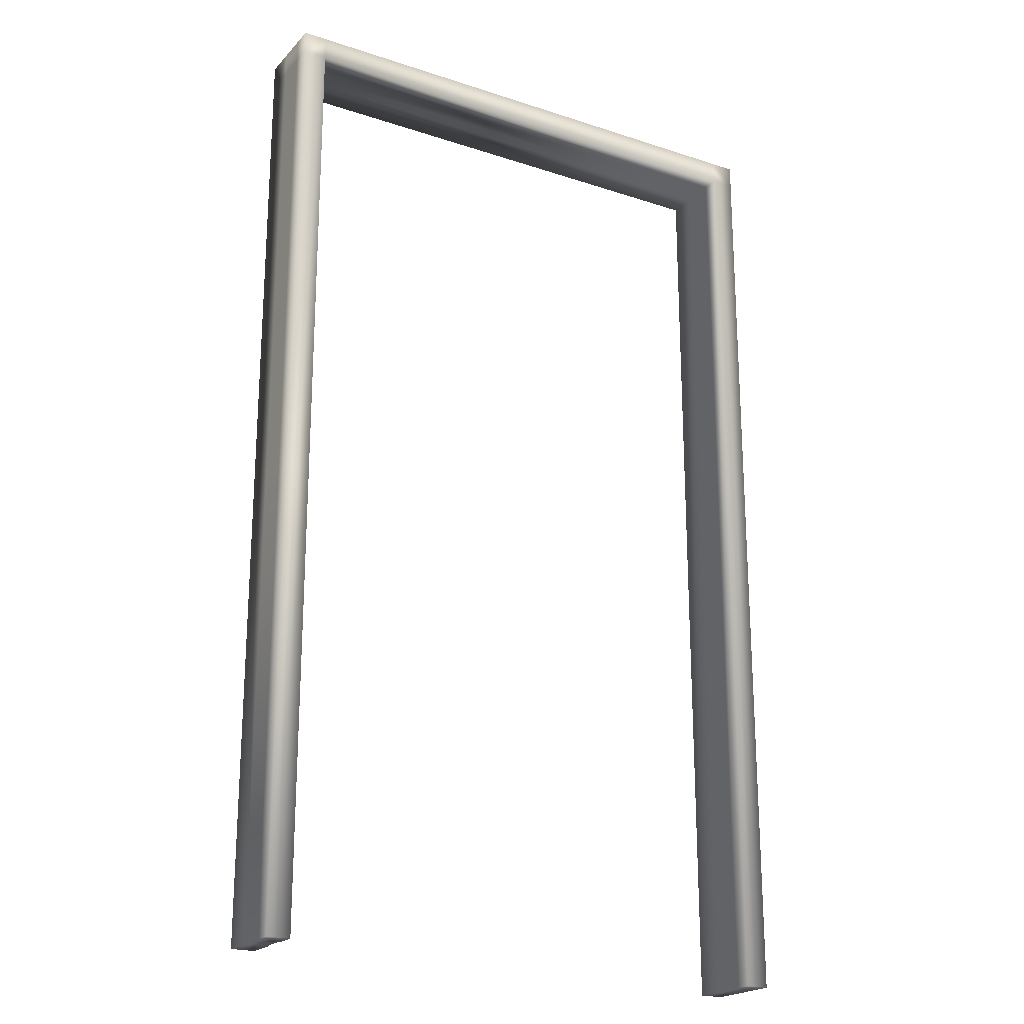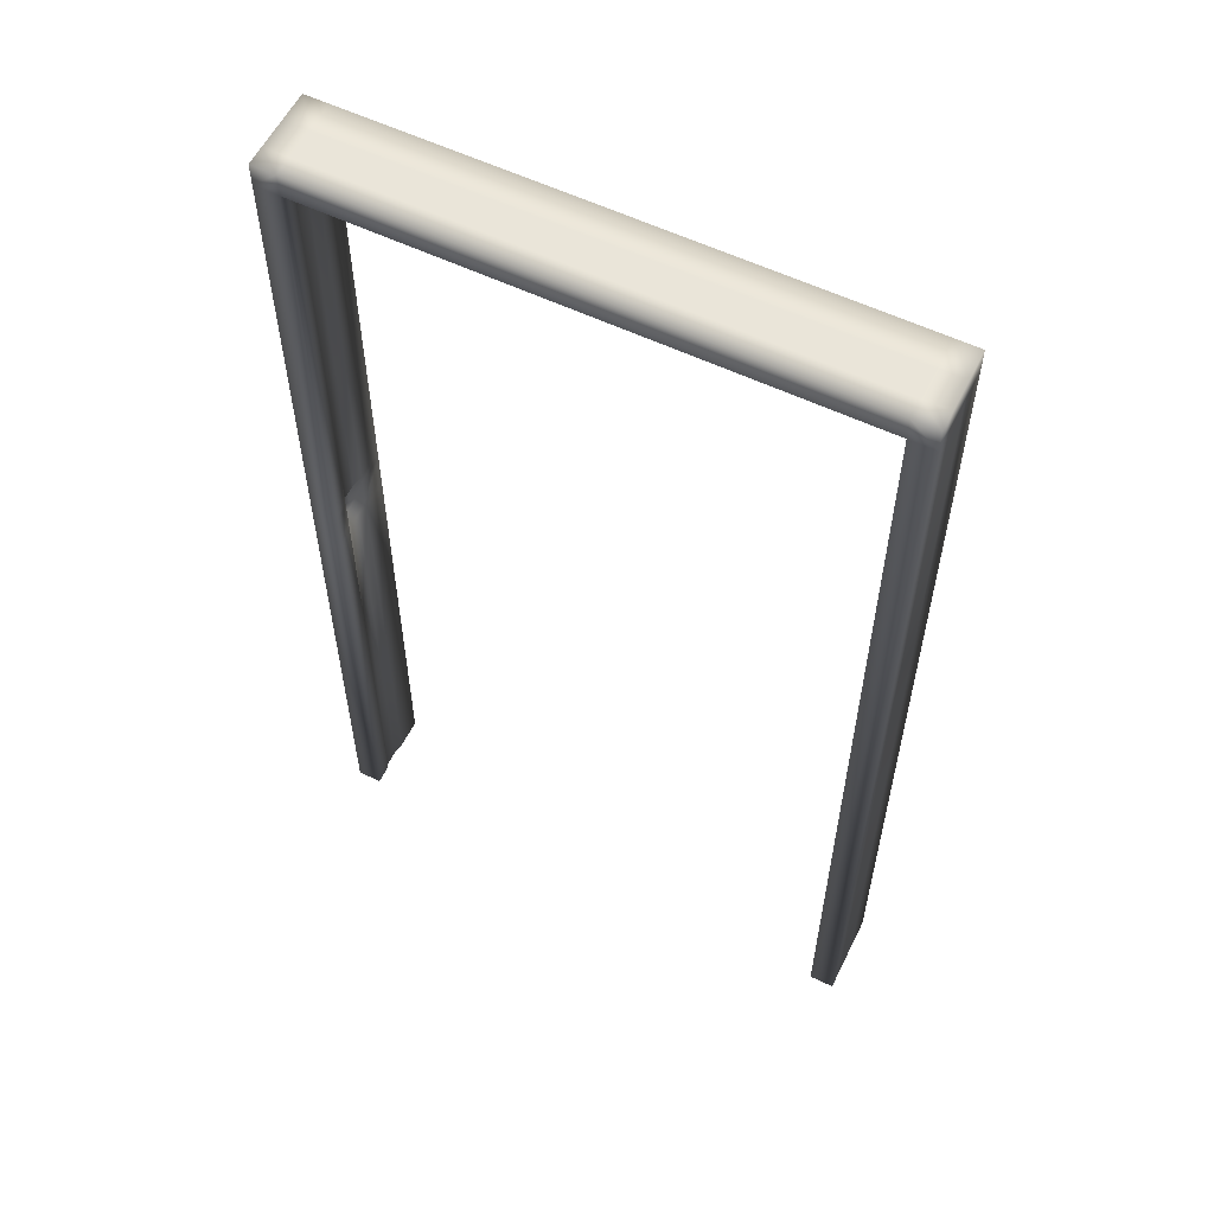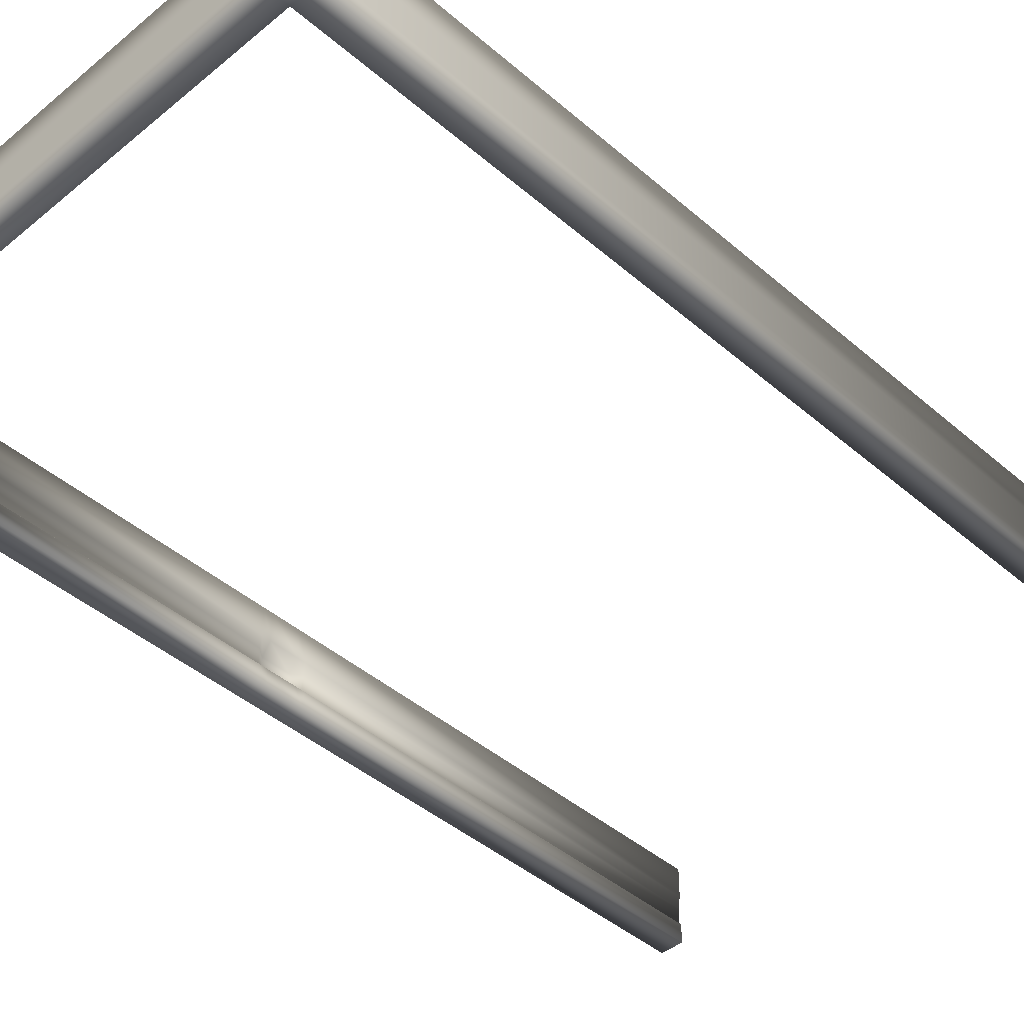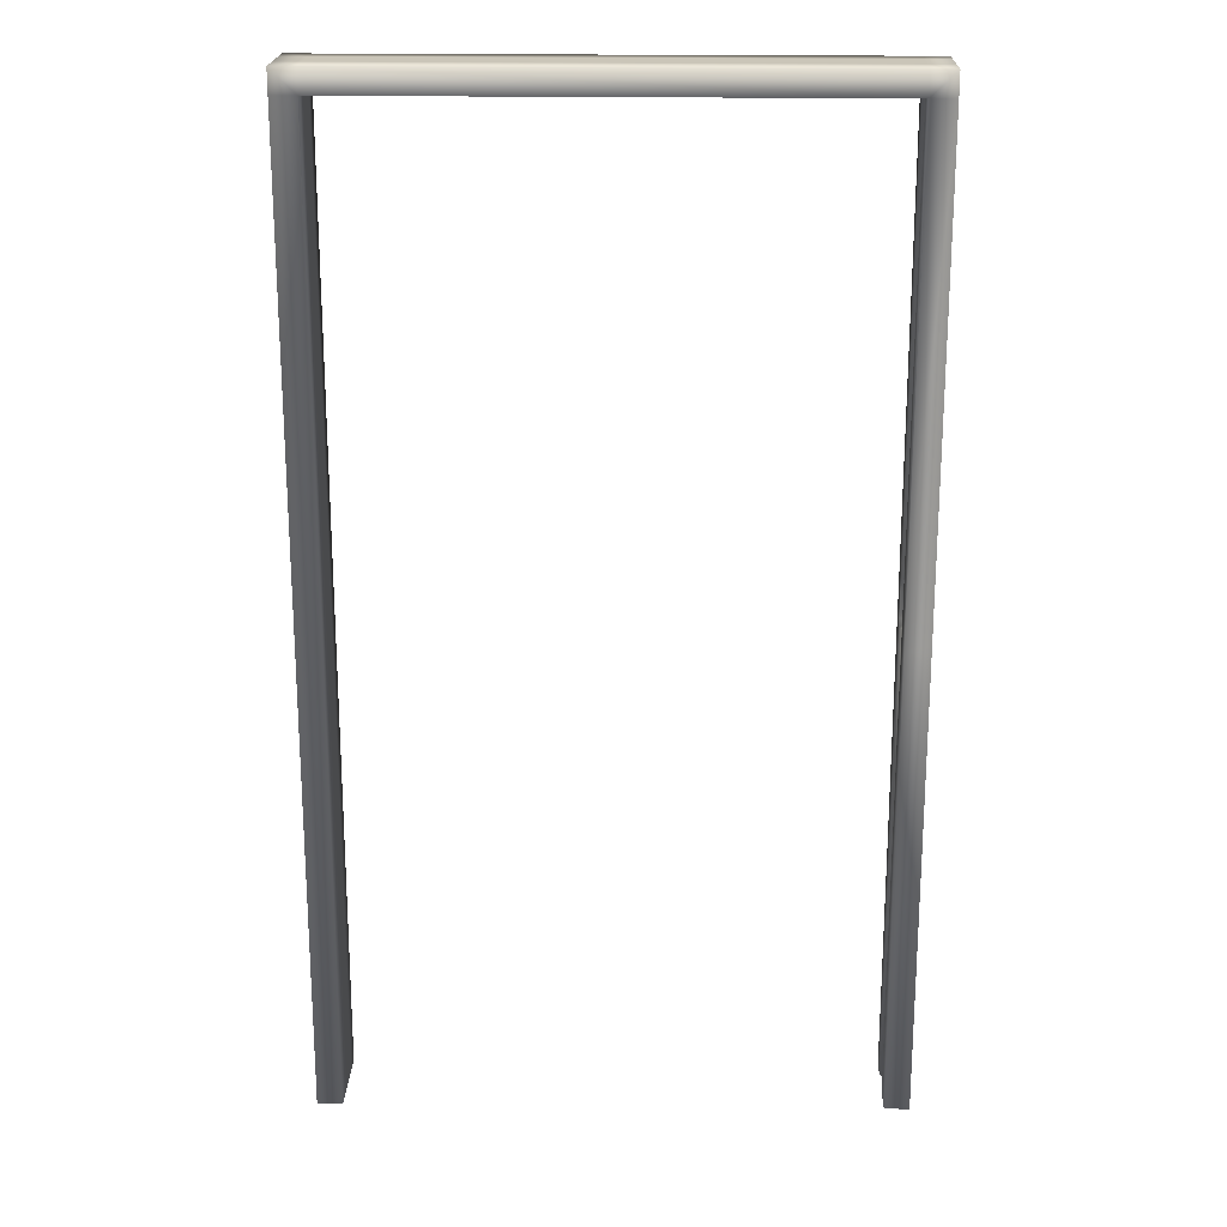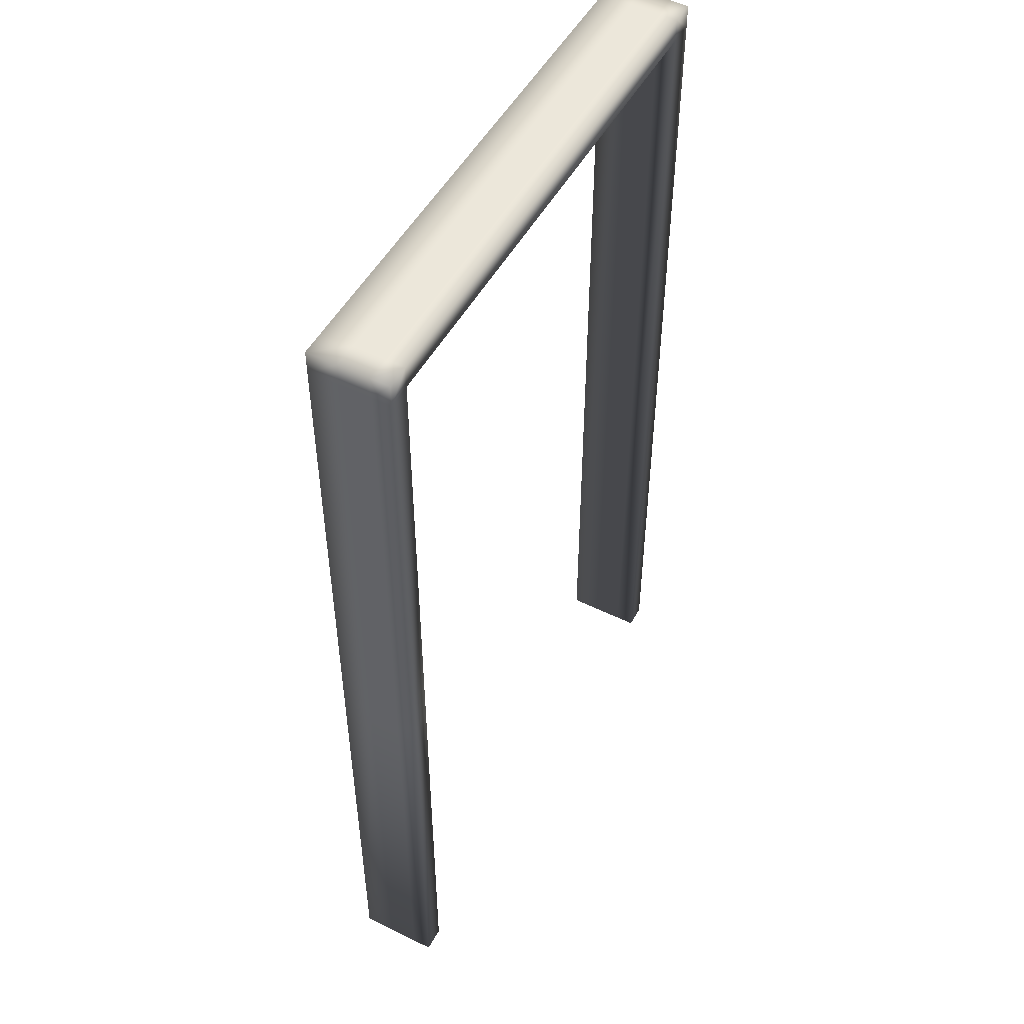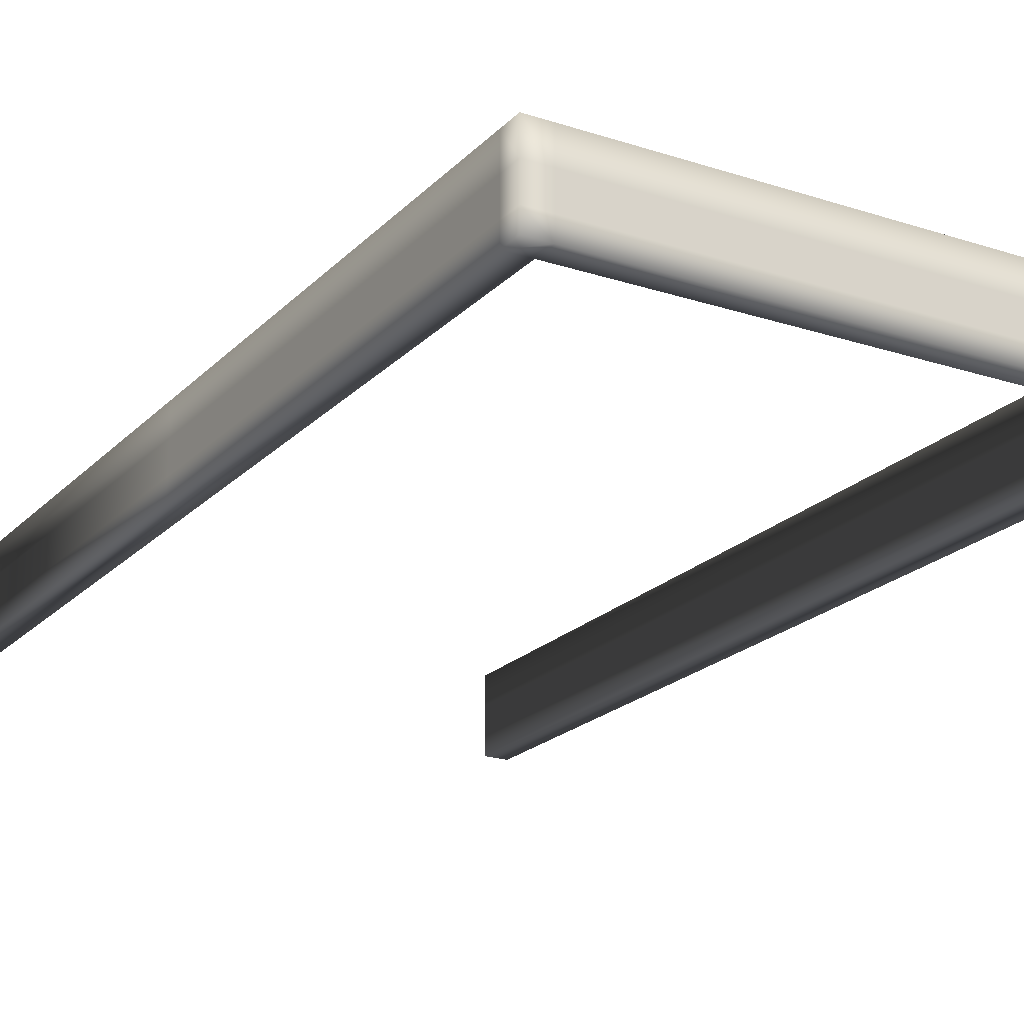
<metadata>
{"format":"obj","ext":"obj","renderer":"f3d","projection":"perspective","resolution":1024,"background":"white","views":[{"elev":-21.4,"azim":149.8,"up":"+Y"},{"elev":57.9,"azim":-153.7,"up":"+Y"},{"elev":-43.2,"azim":-135.6,"up":"+Z"},{"elev":20.4,"azim":1.8,"up":"+Y"},{"elev":50.8,"azim":118.3,"up":"+Y"},{"elev":-20.8,"azim":149.5,"up":"+Z"}]}
</metadata>
<code>
o OutBoddy_Cube.002
v 2.874 0.4565 0.5195
v 2.874 0.4565 -0.51
v 3.182 0.4565 -0.51
v 3.182 0.4565 0.5195
v 2.874 12.51 0.5195
v 2.874 12.51 -0.51
v 3.182 12.51 -0.51
v 3.182 12.51 0.5195
v 2.874 12.81 0.5195
v 2.874 12.81 -0.51
v 3.182 12.81 -0.51
v 3.182 12.81 0.5195
v -3.685 12.51 0.5195
v -3.685 12.51 -0.51
v -3.685 12.81 0.5195
v -3.685 12.81 -0.51
v -3.998 12.51 0.5195
v -3.998 12.51 -0.51
v -3.998 12.81 0.5195
v -3.998 12.81 -0.51
v -3.685 0.3941 0.5195
v -3.685 0.3941 -0.51
v -3.998 0.3941 0.5195
v -3.998 0.3941 -0.51
v 2.874 6.485 0.5195
v 2.874 6.485 -0.51
v 3.182 6.485 -0.51
v 3.182 6.485 0.5195
v 2.874 6.87 0.5195
v 2.874 6.87 -0.51
v 3.182 6.87 -0.51
v 3.182 6.87 0.5195
v 2.874 12.51 -0.2596
v 2.874 0.4565 -0.2596
v 3.182 12.51 -0.2596
v 3.182 0.4565 -0.2596
v 2.874 12.81 -0.2596
v 3.182 12.81 -0.2596
v -3.685 12.51 -0.2596
v -3.685 12.81 -0.2596
v -3.998 12.51 -0.2596
v -3.998 12.81 -0.2596
v -3.685 0.3941 -0.2596
v -3.998 0.3941 -0.2596
v 3.182 6.485 -0.2596
v 2.874 6.485 -0.2596
v 2.874 6.87 -0.2596
v 3.182 6.87 -0.2596
v 2.874 0.4565 0.13
v 3.182 12.51 0.13
v 3.182 12.81 0.13
v 2.874 6.485 0.13
v 2.874 6.87 0.13
v 2.874 12.51 0.13
v 3.182 0.4565 0.13
v 2.874 12.81 0.13
v -3.685 12.51 0.13
v -3.685 12.81 0.13
v -3.998 12.51 0.13
v -3.998 12.81 0.13
v -3.685 0.3941 0.13
v -3.998 0.3941 0.13
v 3.182 6.485 0.13
v 3.182 6.87 0.13
v 2.901 12.51 -0.2294
v 3.182 0.4565 -0.2294
v 2.874 12.81 -0.2294
v -3.685 12.51 -0.2294
v -3.685 12.81 -0.2294
v -3.998 12.51 -0.2294
v -3.998 12.81 -0.2294
v -3.685 0.3941 -0.2294
v -3.998 0.3941 -0.2294
v 3.182 6.485 -0.2294
v 3.182 6.87 -0.2294
v 2.901 0.4565 -0.2294
v 3.182 12.51 -0.2294
v 3.182 12.81 -0.2294
v 2.991 6.485 -0.2294
v 2.991 6.87 -0.2294
v 2.901 0.4565 -0.02098
v 3.182 12.51 -0.02098
v 3.182 12.81 -0.02098
v 2.991 6.485 -0.02098
v 2.991 6.87 -0.02098
v 2.901 12.51 -0.02098
v 3.182 0.4565 -0.02098
v 2.874 12.81 -0.02098
v -3.685 12.51 -0.02098
v -3.685 12.81 -0.02098
v -3.998 12.51 -0.02098
v -3.998 12.81 -0.02098
v -3.685 0.3941 -0.02098
v -3.998 0.3941 -0.02098
v 3.182 6.485 -0.02098
v 3.182 6.87 -0.02098
v 2.874 6.988 0.5195
v 2.874 6.988 -0.51
v 3.182 6.988 -0.51
v 3.182 6.988 0.5195
v 3.182 6.988 -0.2596
v 2.874 6.988 -0.2596
v 2.874 6.988 0.13
v 3.182 6.988 0.13
v 3.182 6.988 -0.2294
v 2.901 6.988 -0.2294
v 2.901 6.988 -0.02098
v 3.182 6.988 -0.02098
v 2.874 6.37 -0.51
v 3.182 6.37 -0.51
v 3.182 6.37 0.5195
v 2.874 6.37 0.5195
v 3.182 6.37 -0.2596
v 2.874 6.37 -0.2596
v 2.874 6.37 0.13
v 3.182 6.37 0.13
v 3.182 6.37 -0.2294
v 2.901 6.37 -0.2294
v 2.901 6.37 -0.02098
v 3.182 6.37 -0.02098
f 114 109 2 34
f 109 110 3 2
f 116 111 4 55
f 111 112 1 4
f 34 2 3 36
f 35 7 11 38
f 38 11 10 37
f 10 6 14 16
f 5 8 12 9
f 7 6 10 11
f 13 15 19 17
f 37 10 16 40
f 54 5 13 57
f 5 9 15 13
f 59 17 19 60
f 16 14 18 20
f 40 16 20 42
f 41 18 24 44
f 61 21 23 62
f 13 17 23 21
f 18 14 22 24
f 57 13 21 61
f 32 29 25 28
f 64 32 28 63
f 30 31 27 26
f 47 30 26 46
f 102 98 30 47
f 98 99 31 30
f 104 100 32 64
f 100 97 29 32
f 99 101 48 31
f 106 102 47 80
f 80 47 46 79
f 31 48 45 27
f 14 39 43 22
f 22 43 44 24
f 70 41 44 73
f 69 40 42 71
f 18 41 42 20
f 6 33 39 14
f 67 37 40 69
f 78 38 37 67
f 77 35 38 78
f 76 34 36 66
f 110 113 36 3
f 118 114 34 76
f 112 115 49 1
f 1 49 55 4
f 8 50 51 12
f 12 51 56 9
f 9 56 58 15
f 15 58 60 19
f 17 59 62 23
f 29 53 52 25
f 97 103 53 29
f 108 104 64 96
f 96 64 63 95
f 89 57 61 93
f 93 61 62 94
f 91 59 60 92
f 86 54 57 89
f 120 116 55 87
f 113 117 66 36
f 33 65 68 39
f 41 70 71 42
f 43 72 73 44
f 39 68 72 43
f 48 75 74 45
f 101 105 75 48
f 119 118 76 81
f 81 76 66 87
f 82 77 78 83
f 83 78 67 88
f 88 67 69 90
f 90 69 71 92
f 91 70 73 94
f 85 80 79 84
f 107 106 80 85
f 103 107 85 53
f 53 85 84 52
f 59 91 94 62
f 58 90 92 60
f 56 88 90 58
f 51 83 88 56
f 50 82 83 51
f 49 81 87 55
f 115 119 81 49
f 117 120 87 66
f 65 86 89 68
f 70 91 92 71
f 72 93 94 73
f 68 89 93 72
f 75 96 95 74
f 105 108 96 75
f 77 82 108 105
f 54 86 107 103
f 86 65 106 107
f 35 77 105 101
f 82 50 104 108
f 5 54 103 97
f 65 33 102 106
f 7 35 101 99
f 8 5 97 100
f 50 8 100 104
f 6 7 99 98
f 33 6 98 102
f 74 95 120 117
f 52 84 119 115
f 84 79 118 119
f 45 74 117 113
f 95 63 116 120
f 25 52 115 112
f 79 46 114 118
f 27 45 113 110
f 28 25 112 111
f 63 28 111 116
f 26 27 110 109
f 46 26 109 114

</code>
